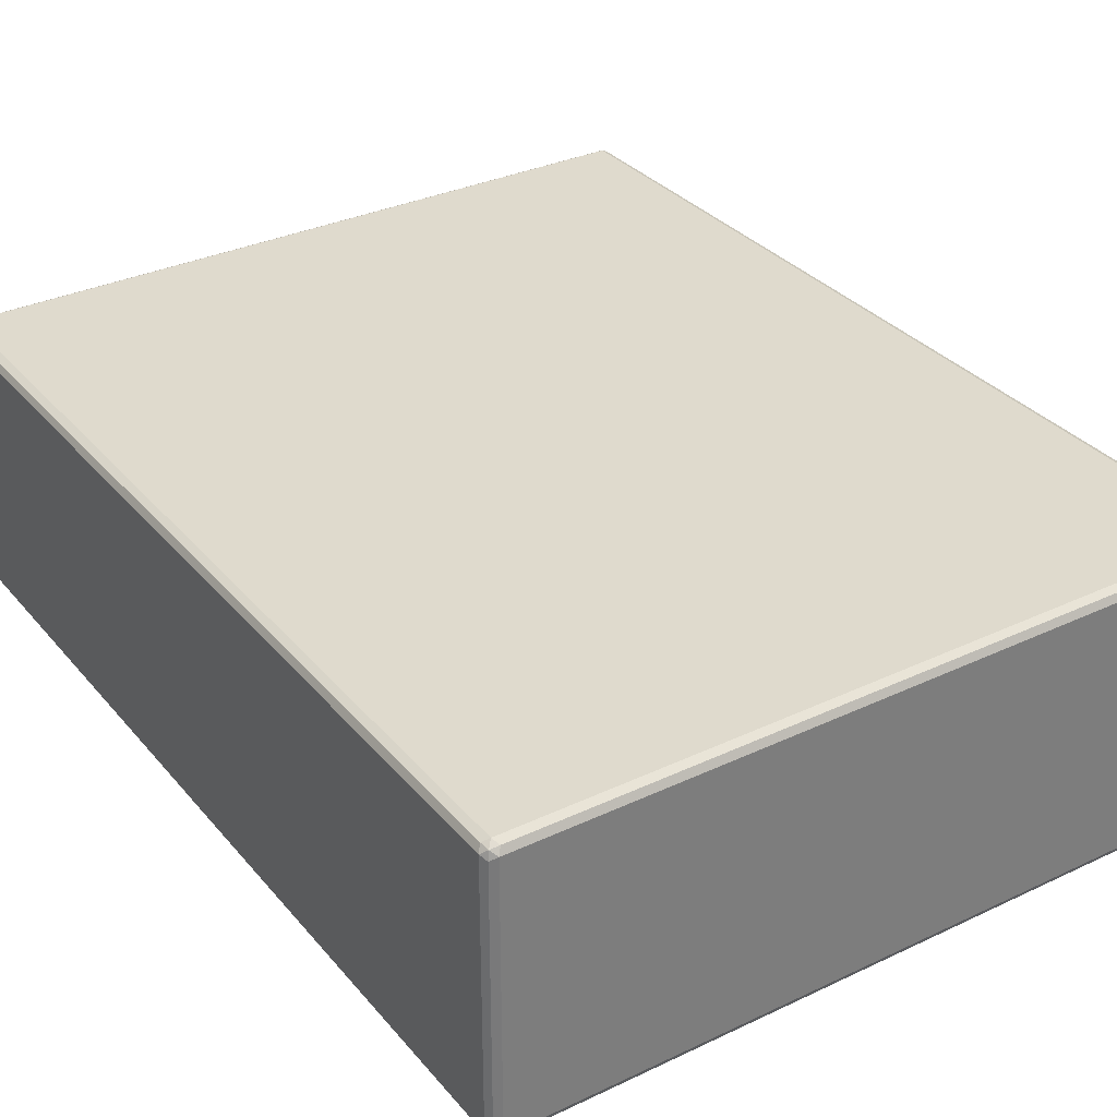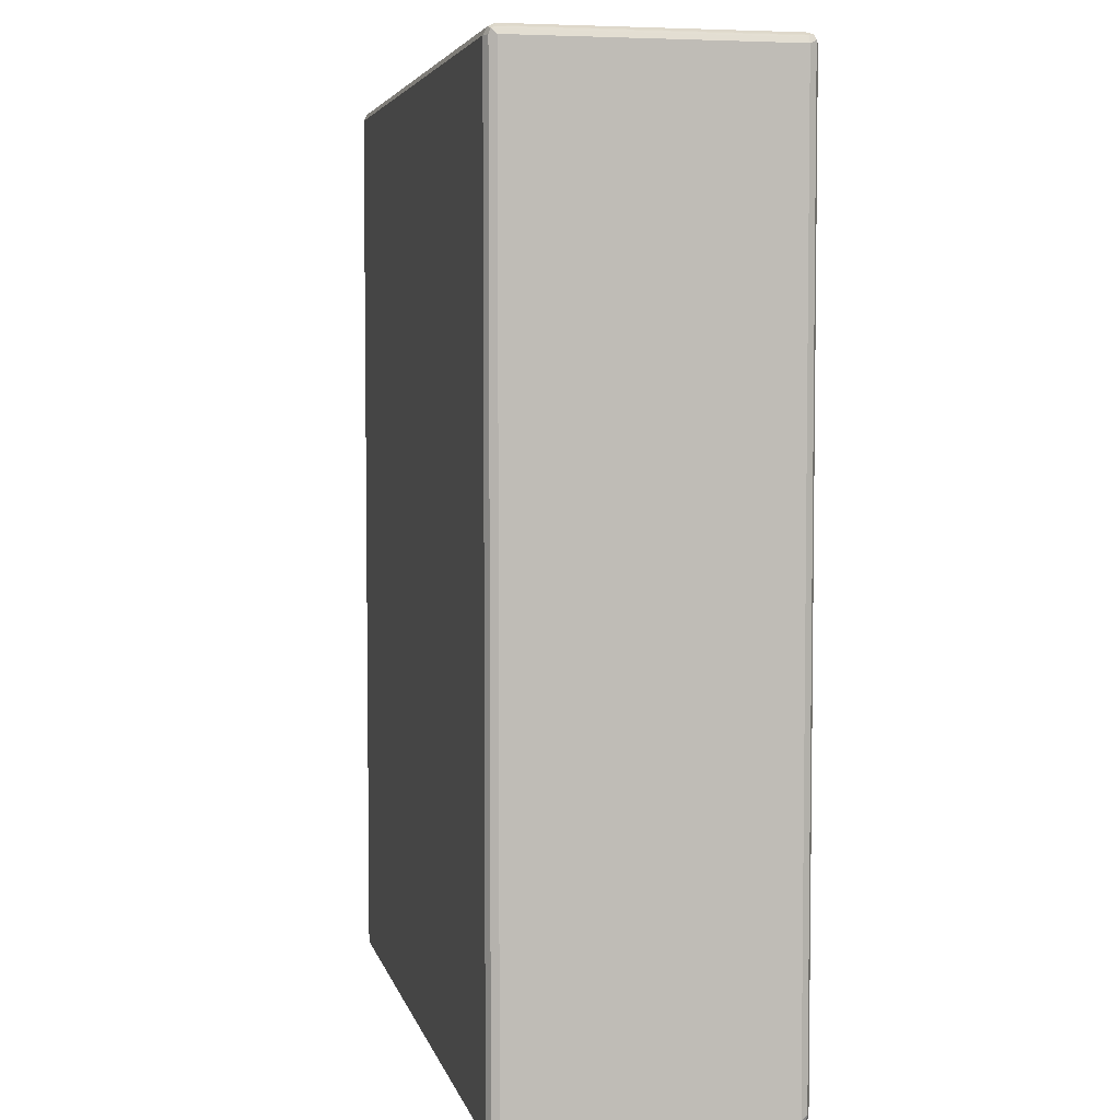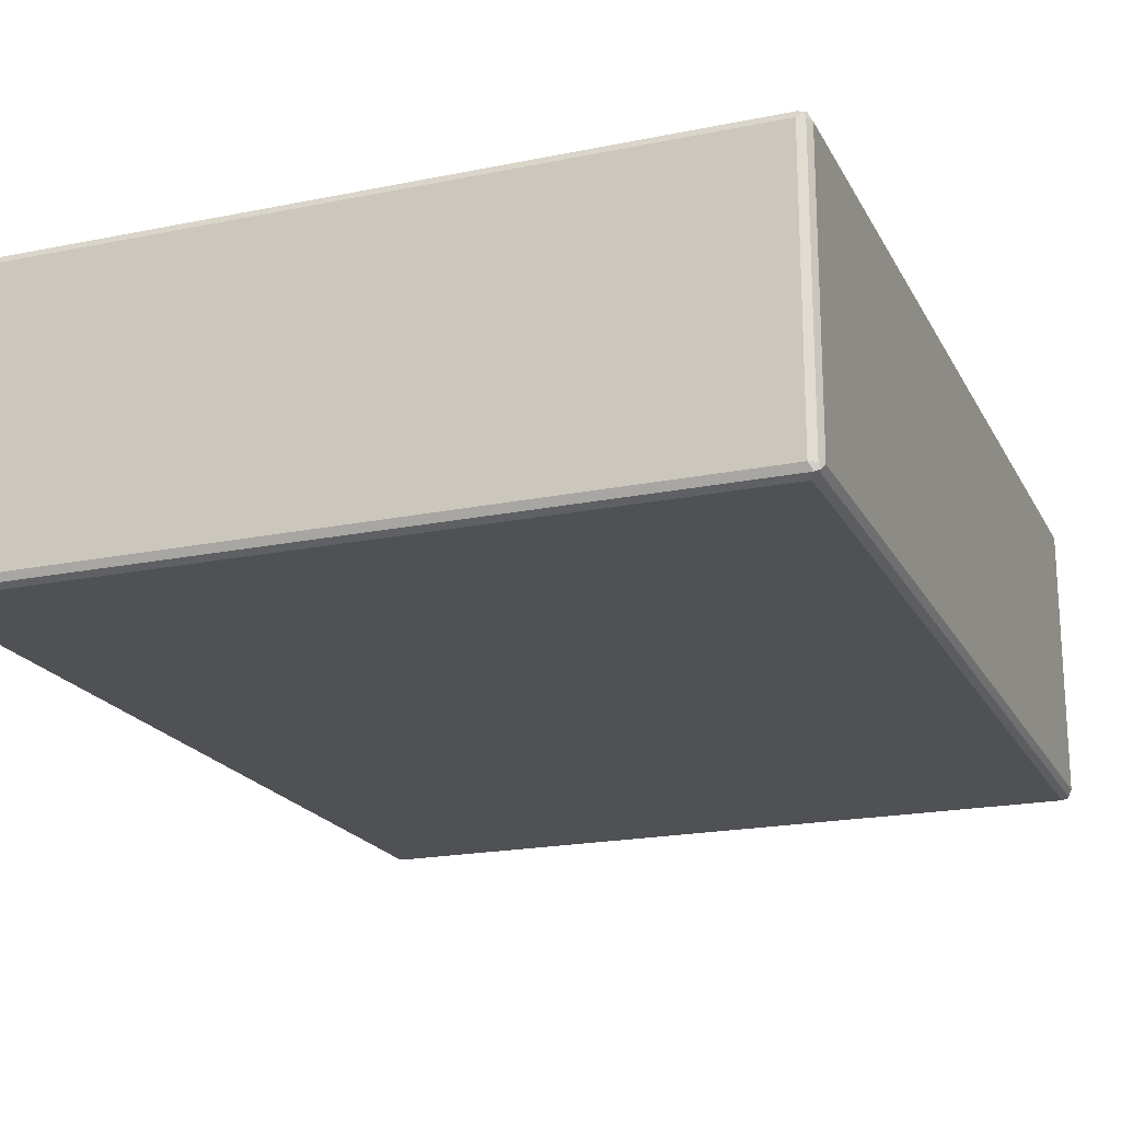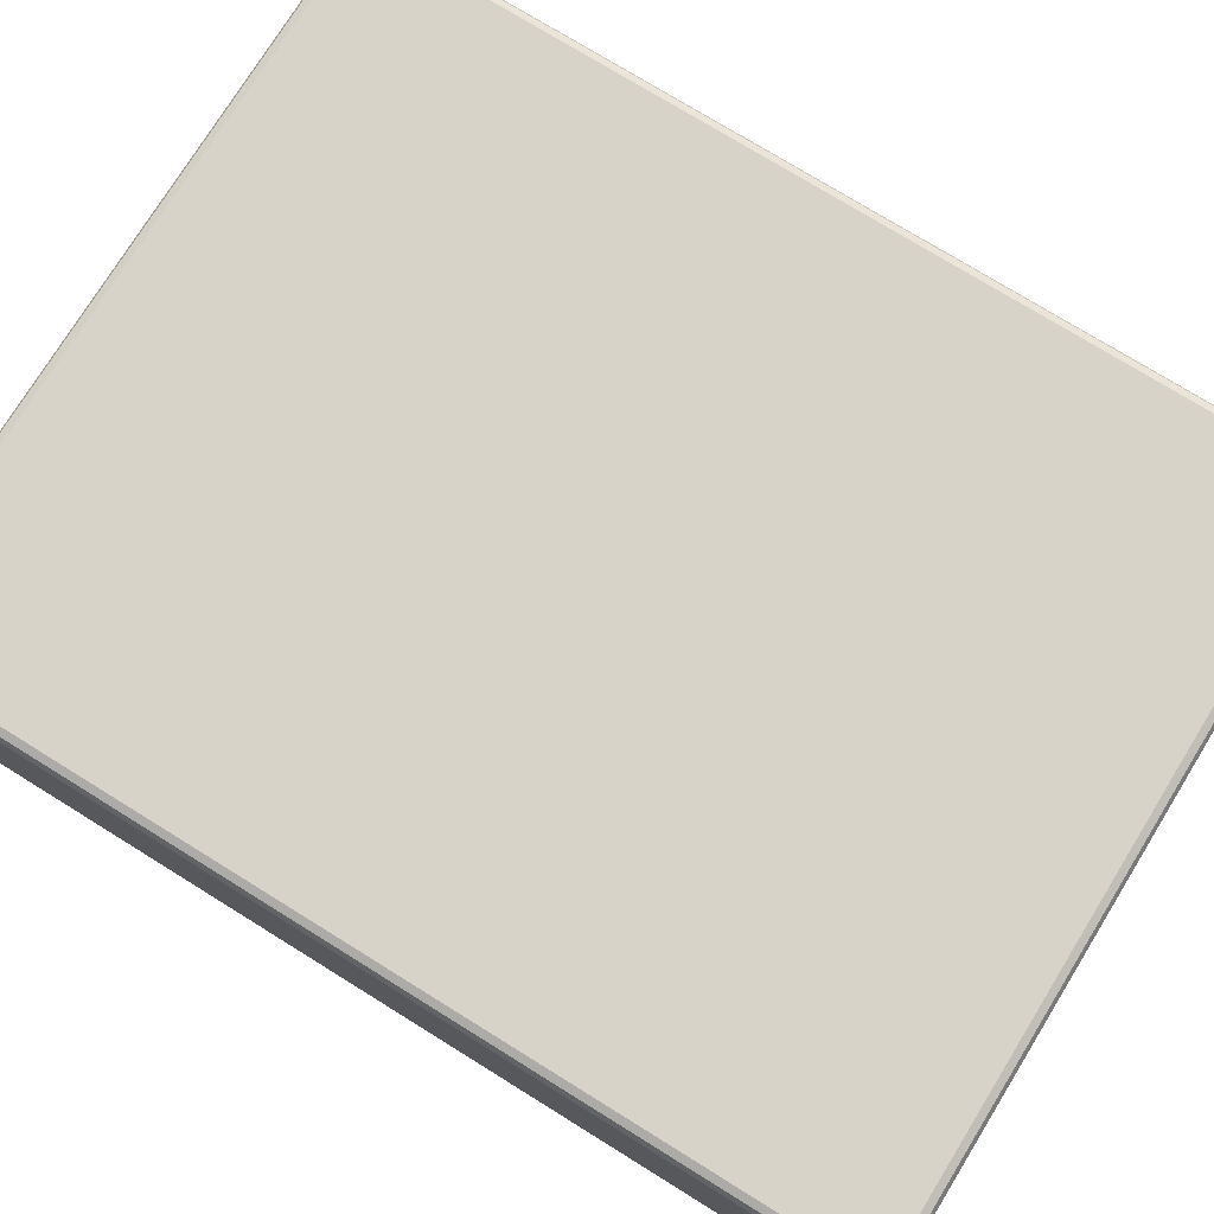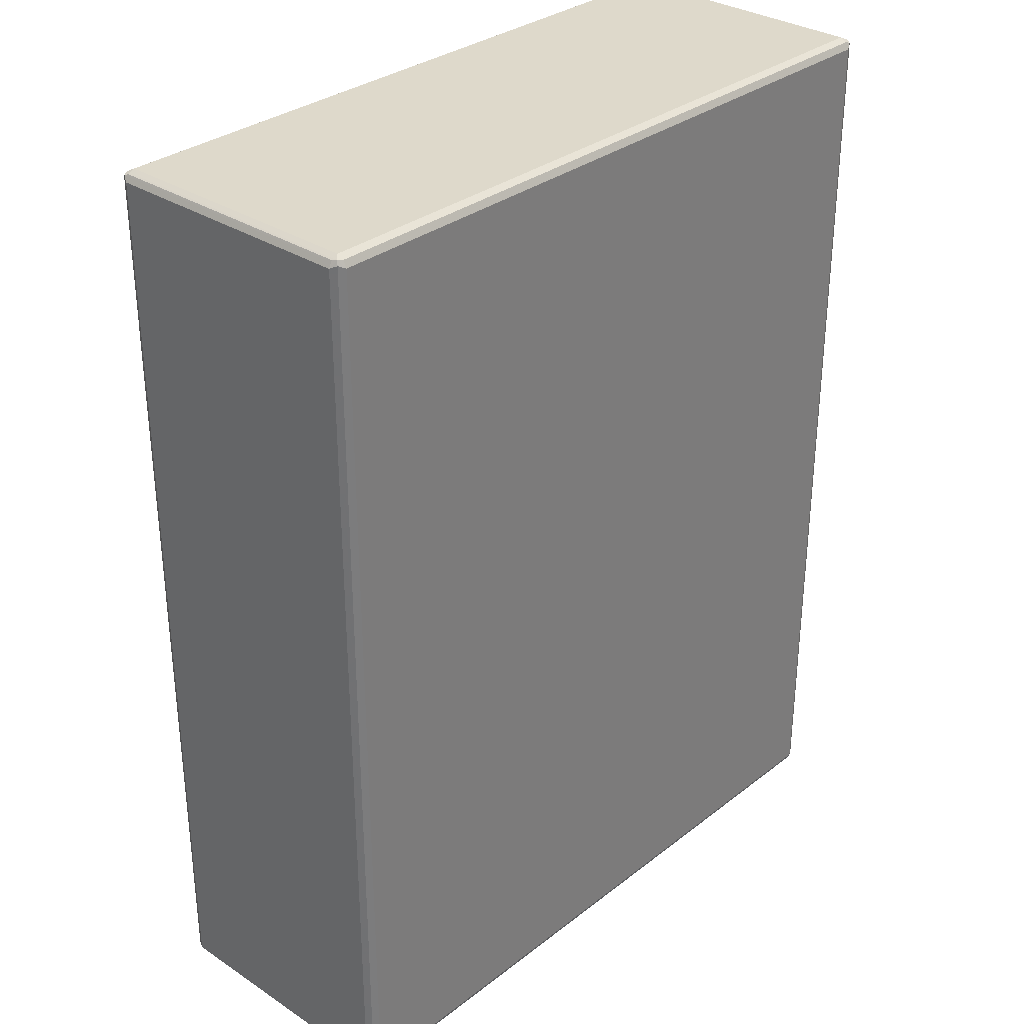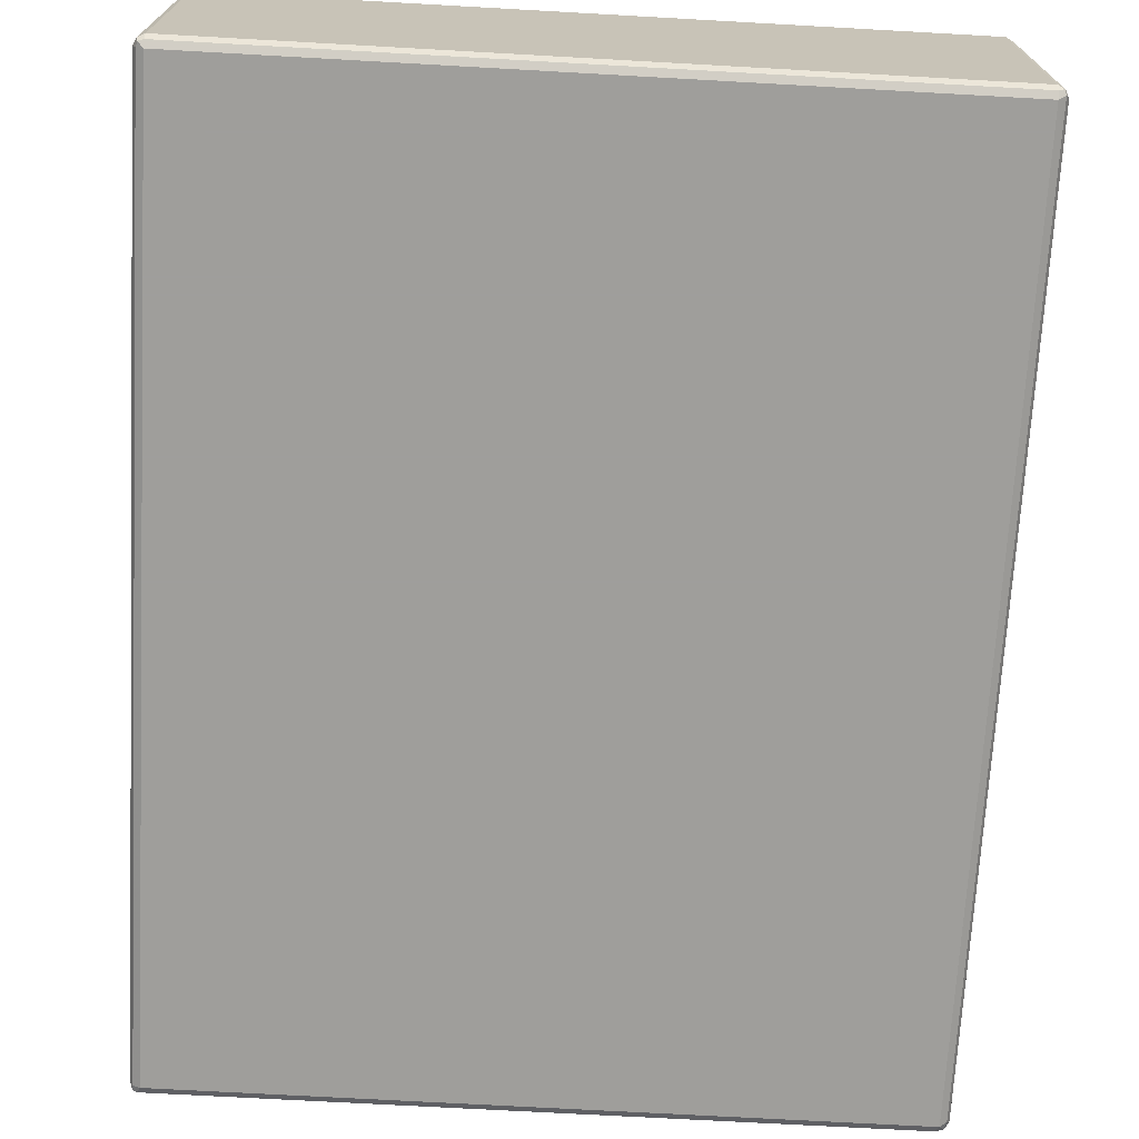
<metadata>
{"format":"obj","ext":"obj","renderer":"f3d","projection":"perspective","resolution":1024,"background":"white","views":[{"elev":32.6,"azim":146.7,"up":"+Y"},{"elev":4.7,"azim":77.6,"up":"+Z"},{"elev":-19.9,"azim":20.7,"up":"+Y"},{"elev":76.0,"azim":-58.3,"up":"+Y"},{"elev":31.7,"azim":132.7,"up":"+Z"},{"elev":-70.8,"azim":176.8,"up":"+Y"}]}
</metadata>
<code>
v -0.591 -0.2134 0.7386
v -0.5854 -0.2243 0.7331
v -0.5827 -0.2216 0.7468
v -0.5854 -0.2079 0.7495
v -0.591 0.2134 0.7386
v -0.591 -0.2134 -0.7386
v -0.5745 -0.2298 0.7386
v -0.5854 -0.2243 -0.744
v -0.569 -0.2243 0.7495
v -0.5745 -0.2134 0.7551
v -0.5854 0.2188 0.7495
v -0.5827 0.2257 0.7468
v -0.5854 0.2243 0.7386
v -0.591 0.2134 -0.7386
v -0.5868 0.2216 -0.7468
v -0.5854 -0.2134 -0.7495
v -0.5827 -0.2216 -0.751
v 0.5745 -0.2298 0.7386
v -0.5745 -0.2298 -0.7386
v 0.58 -0.2243 0.7495
v -0.5745 0.2134 0.7551
v 0.5745 -0.2134 0.7551
v -0.5745 0.2243 0.7495
v 0.5745 0.2243 0.7495
v 0.5745 0.2298 0.7386
v -0.5745 0.2298 0.7386
v -0.5745 0.2298 -0.7386
v -0.5854 0.2243 -0.7386
v -0.58 0.2243 -0.7495
v -0.5745 0.2134 -0.7551
v -0.5854 0.2134 -0.7495
v -0.5745 -0.2134 -0.7551
v 0.5745 -0.2134 -0.7551
v 0.5745 -0.2243 -0.7495
v -0.5745 -0.2243 -0.7495
v 0.5854 -0.2243 0.7386
v 0.5868 -0.2216 0.7468
v 0.5745 -0.2298 -0.7386
v 0.5827 -0.2257 -0.7468
v 0.5745 0.2134 0.7551
v 0.5827 0.2216 0.751
v 0.5827 -0.1887 0.751
v 0.5854 -0.2134 0.7495
v 0.5854 0.2243 0.744
v 0.5745 0.2298 -0.7386
v 0.569 0.2243 -0.7495
v 0.5745 0.2134 -0.7551
v 0.5854 -0.2188 -0.7495
v 0.591 -0.2134 0.7386
v 0.5854 -0.2243 -0.7386
v 0.5868 0.1887 0.7468
v 0.591 -0.2134 -0.7386
v 0.5854 0.2134 0.7495
v 0.591 0.2134 0.7386
v 0.5854 0.2243 -0.7331
v 0.5827 0.2216 -0.7468
v 0.5854 0.2079 -0.7495
v 0.591 0.2134 -0.7386
f 1 2 3
f 33 39 34
f 33 48 39
f 30 33 32
f 30 47 33
f 29 47 30
f 29 46 47
f 27 46 29
f 27 45 46
f 25 27 26
f 25 45 27
f 25 55 45
f 33 47 57
f 25 44 55
f 24 41 25
f 23 41 24
f 22 43 42
f 22 37 43
f 22 41 40
f 22 42 41
f 21 41 23
f 21 40 41
f 20 37 22
f 19 39 38
f 19 35 39
f 25 41 44
f 18 39 36
f 33 57 48
f 36 49 37
f 51 54 53
f 49 58 54
f 49 52 58
f 48 58 52
f 48 57 58
f 47 56 57
f 46 56 47
f 45 56 46
f 45 55 56
f 44 58 55
f 44 54 58
f 34 39 35
f 41 54 44
f 41 43 53
f 41 42 43
f 39 52 50
f 39 48 52
f 37 54 51
f 37 49 54
f 37 53 43
f 37 51 53
f 36 52 49
f 36 50 52
f 36 39 50
f 41 53 54
f 18 38 39
f 18 37 20
f 18 36 37
f 7 18 20
f 6 17 8
f 6 16 17
f 6 15 16
f 6 14 15
f 5 28 14
f 5 13 28
f 5 12 13
f 5 11 12
f 4 21 11
f 4 10 21
f 7 20 9
f 3 7 9
f 3 9 10
f 2 19 7
f 2 8 19
f 2 7 3
f 1 8 2
f 1 6 8
f 1 14 6
f 1 5 14
f 1 11 5
f 1 4 11
f 1 3 4
f 3 10 4
f 7 19 38
f 7 38 18
f 8 17 19
f 17 31 30
f 17 35 19
f 17 34 35
f 17 33 34
f 17 32 33
f 17 30 32
f 16 31 17
f 15 27 29
f 15 28 27
f 15 31 16
f 15 30 31
f 15 29 30
f 14 28 15
f 12 28 13
f 12 27 28
f 12 26 27
f 12 25 26
f 12 24 25
f 12 23 24
f 12 21 23
f 11 21 12
f 10 40 21
f 10 22 40
f 9 22 10
f 9 20 22
f 55 58 56
f 56 58 57

</code>
